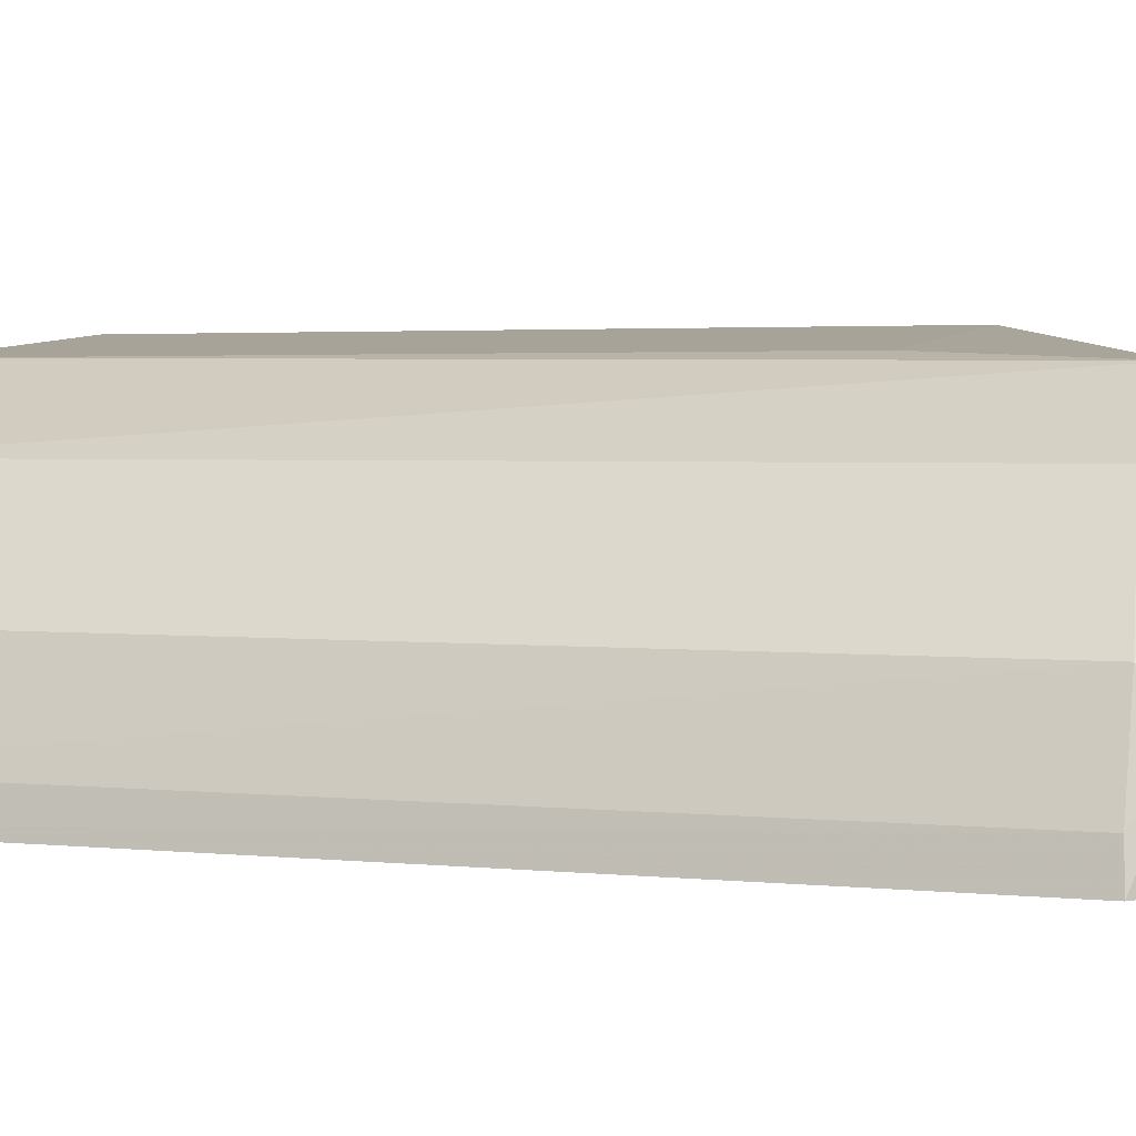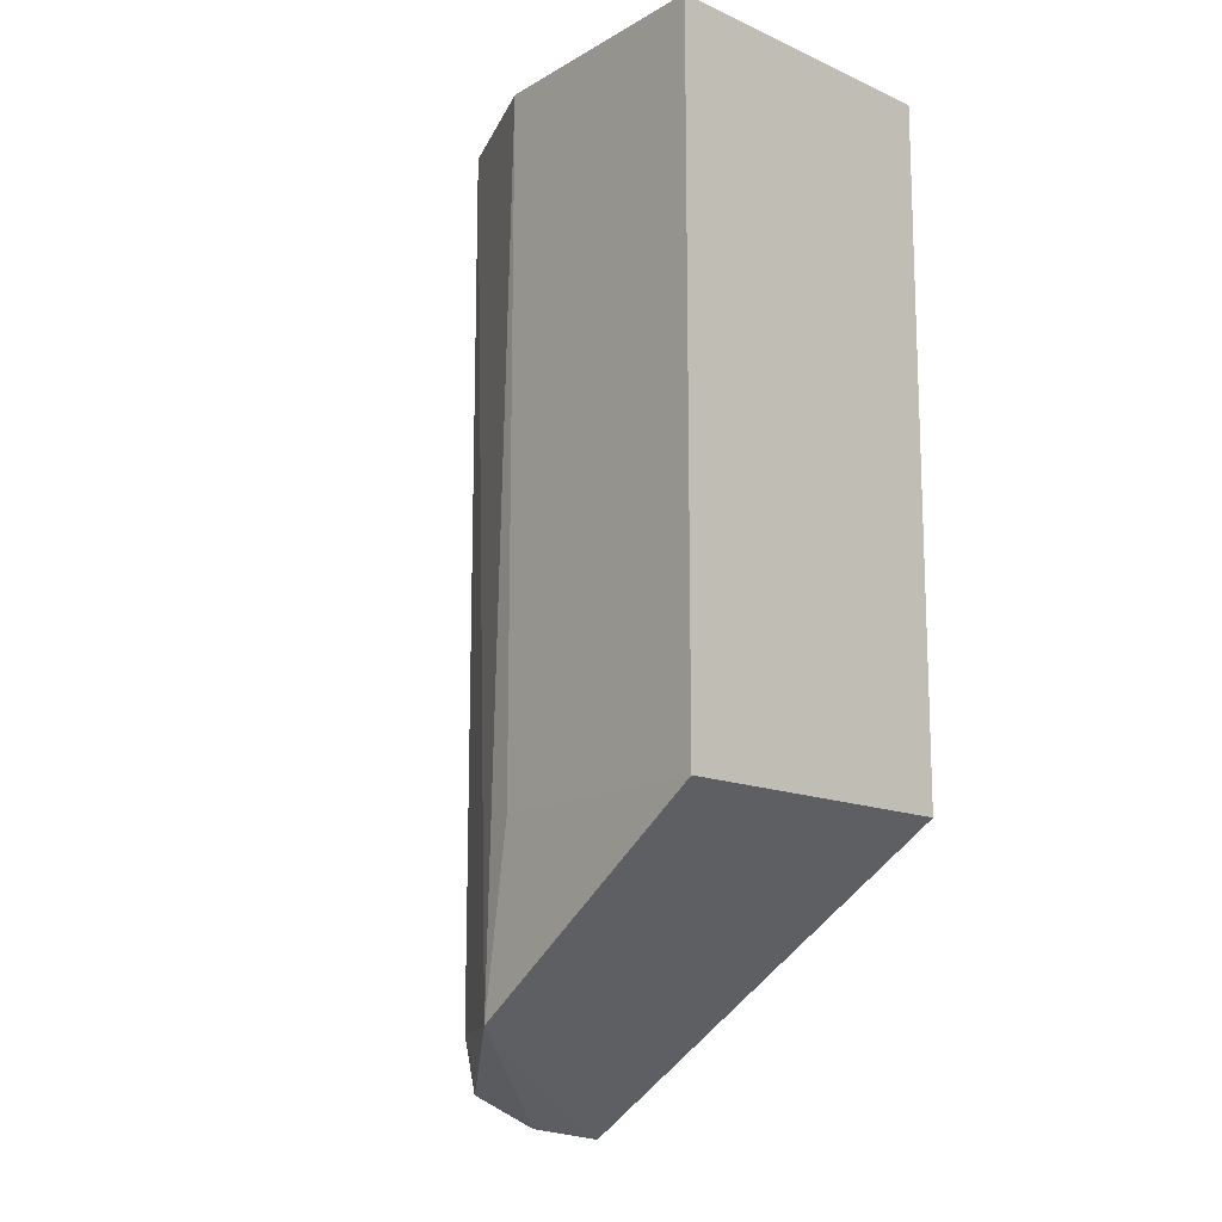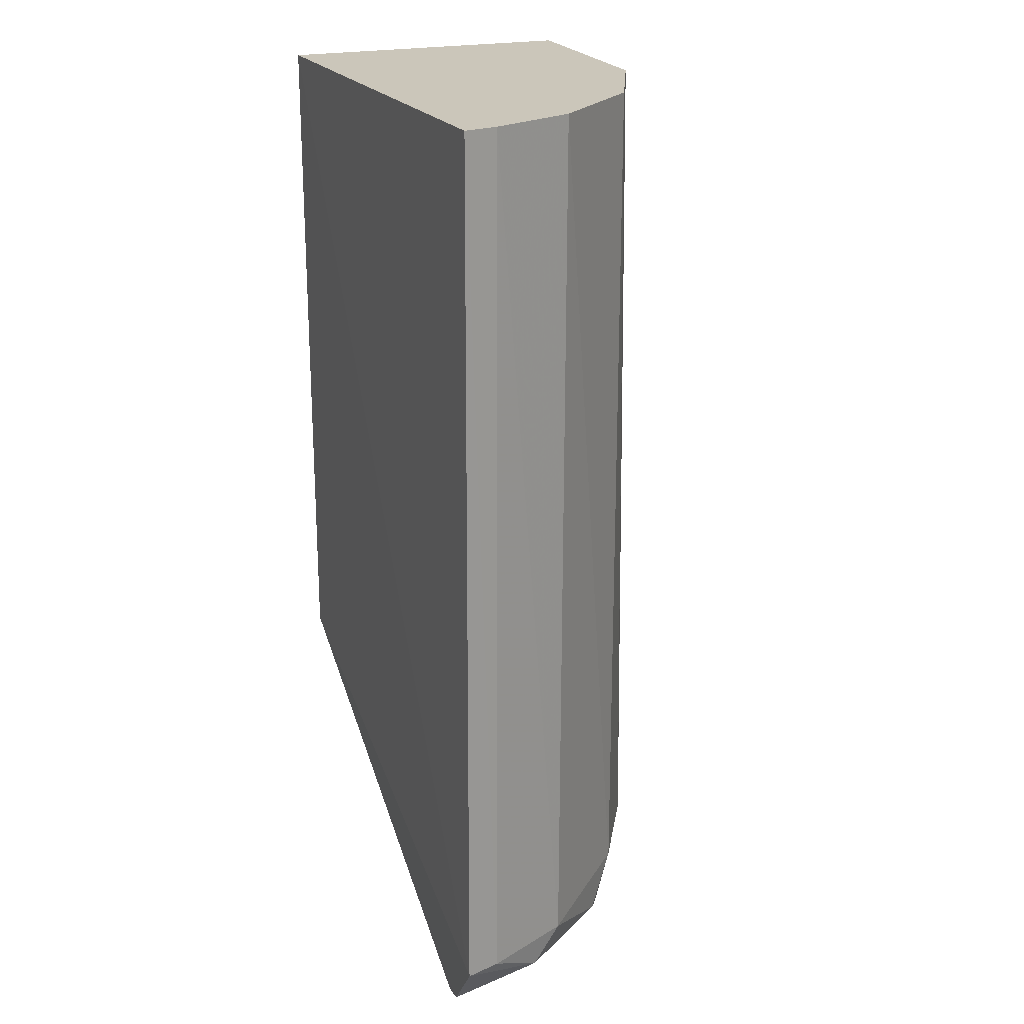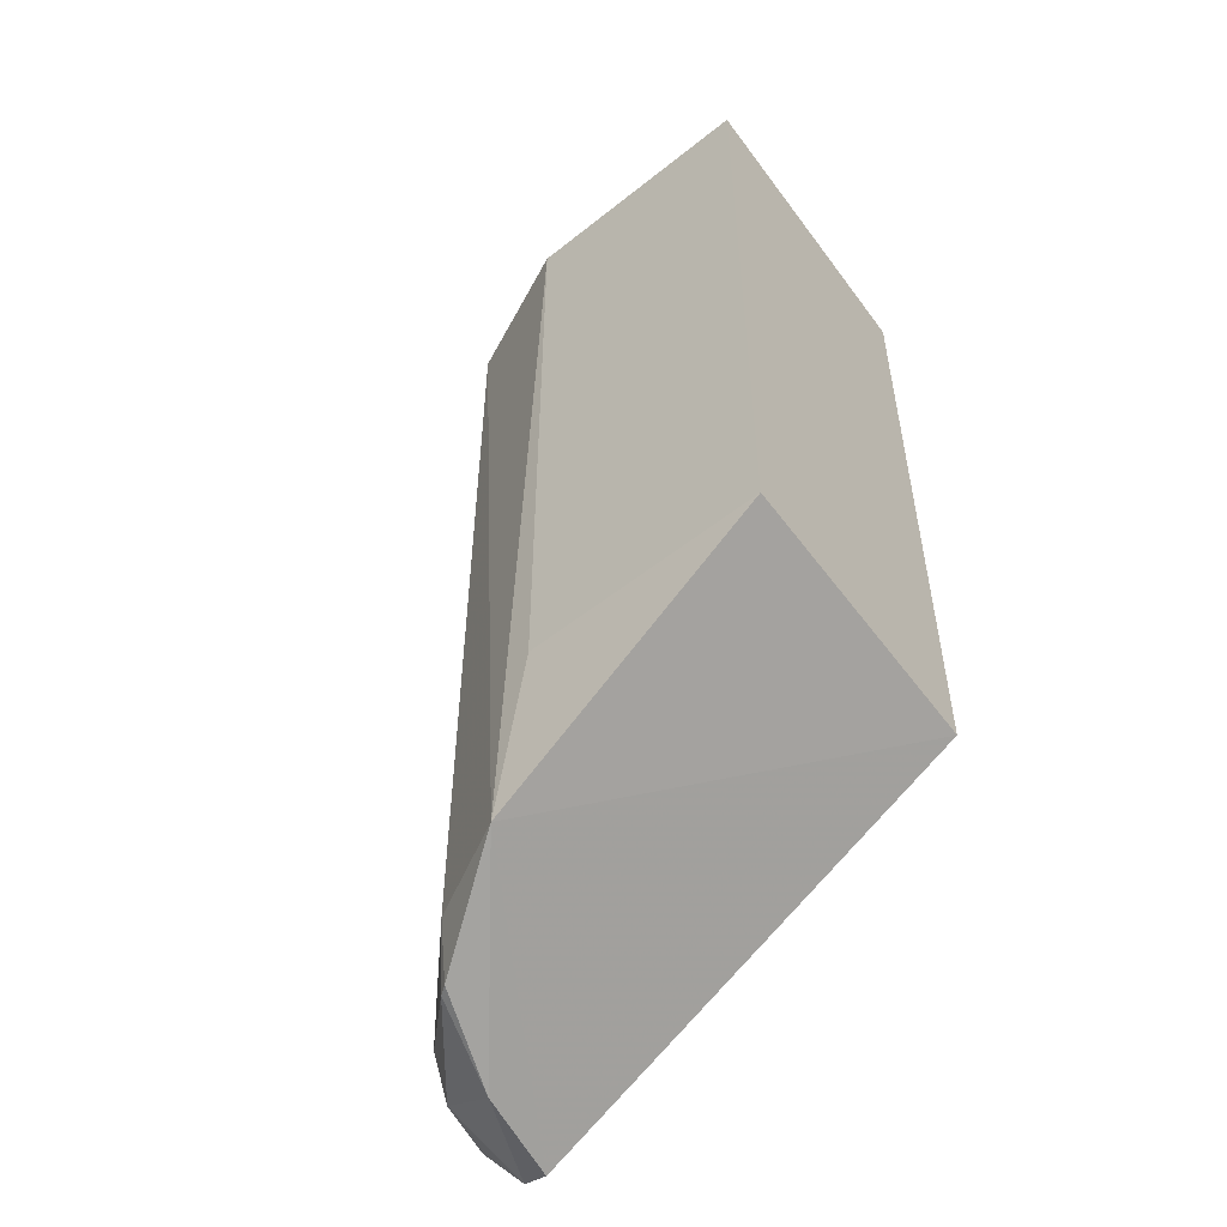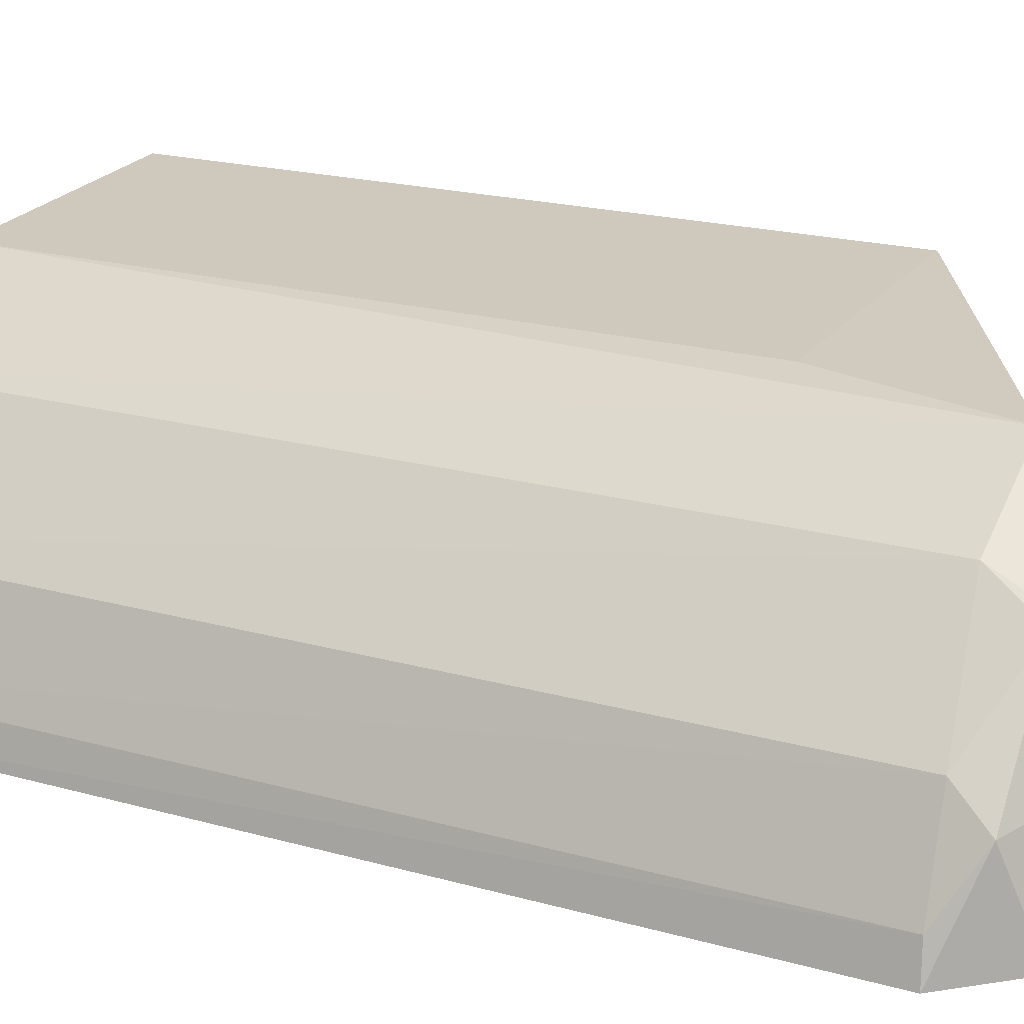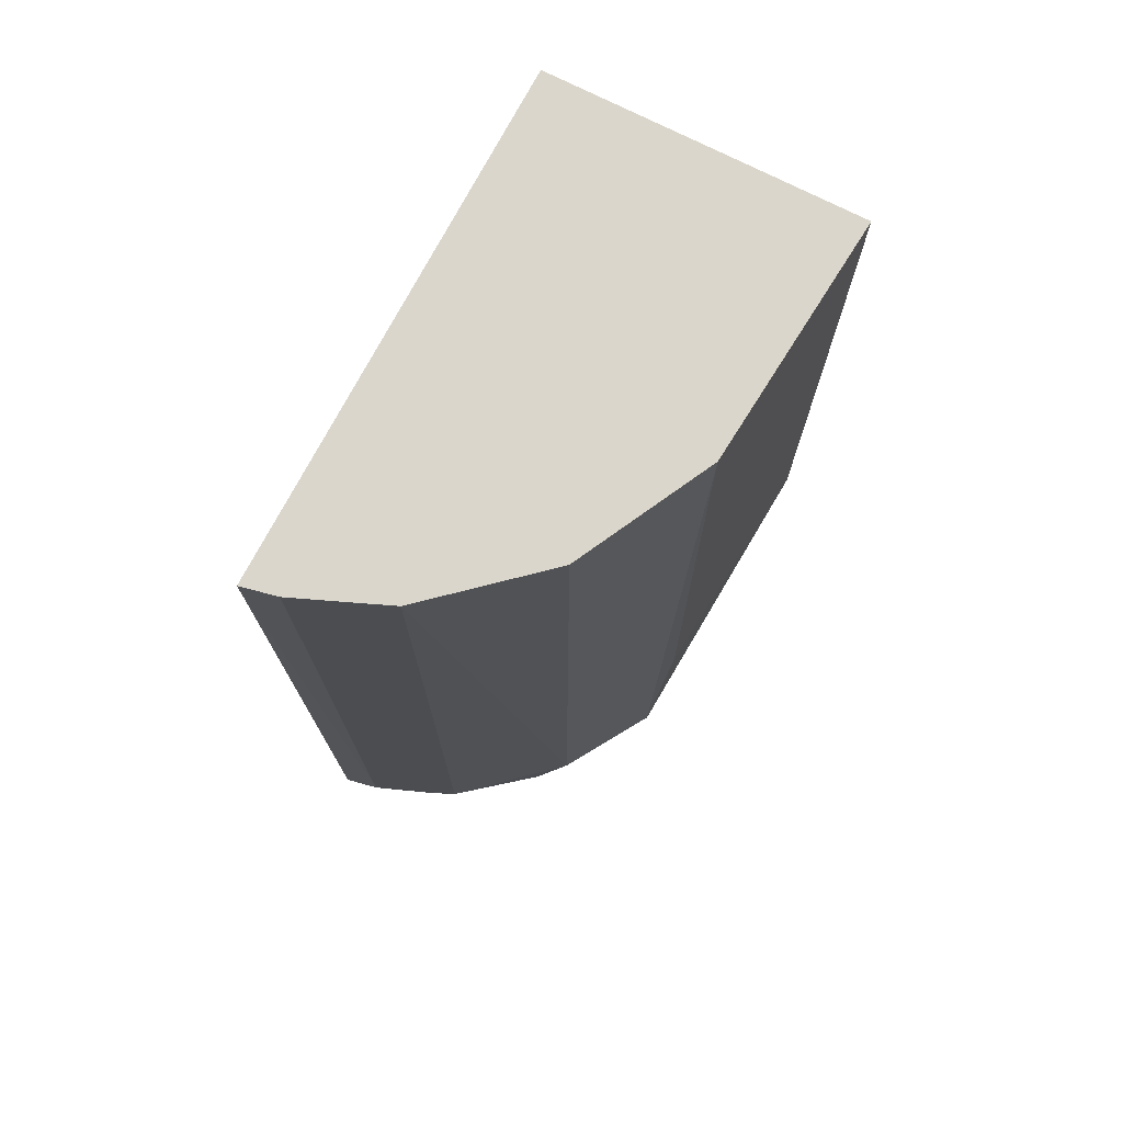
<metadata>
{"format":"obj","ext":"obj","renderer":"f3d","projection":"perspective","resolution":1024,"background":"white","views":[{"elev":2.4,"azim":111.9,"up":"+Y"},{"elev":-14.2,"azim":-134.0,"up":"+Z"},{"elev":21.2,"azim":66.6,"up":"+Z"},{"elev":-53.2,"azim":-144.6,"up":"+Z"},{"elev":18.6,"azim":119.0,"up":"+Y"},{"elev":74.1,"azim":117.0,"up":"+Z"}]}
</metadata>
<code>
v 0.4636 0.09617 0.004942
v 0.4618 0.09578 -0.3686
v 0.368 0.2151 -0.3587
v 0.25 0.2276 0.004942
v 0.25 0.09909 0.004942
v 0.4075 0.1905 0.004942
v 0.25 0.09909 -0.2829
v 0.3529 0.2185 0.004942
v 0.4443 0.1469 -0.3663
v 0.4301 0.09873 -0.3961
v 0.25 0.2276 -0.2829
v 0.4453 0.1476 0.004942
v 0.459 0.1103 -0.3676
v 0.4075 0.1905 -0.3587
v 0.4405 0.0977 -0.3939
v 0.3529 0.2185 -0.2829
v 0.4605 0.1107 0.004942
v 0.4474 0.134 -0.3808
v 0.4155 0.1783 -0.3808
v 0.4115 0.1816 -0.3808
v 0.4246 0.1394 -0.3927
f 5 2 1
f 7 2 5
f 7 5 4
f 8 6 3
f 8 4 5
f 10 7 3
f 11 7 4
f 11 3 7
f 11 4 8
f 12 5 1
f 12 8 5
f 12 6 8
f 13 1 2
f 14 3 6
f 14 12 9
f 14 6 12
f 15 2 7
f 15 7 10
f 16 11 8
f 16 8 3
f 16 3 11
f 17 12 1
f 17 1 13
f 17 13 9
f 17 9 12
f 18 13 2
f 18 2 15
f 18 9 13
f 19 14 9
f 19 9 18
f 20 3 14
f 20 14 19
f 21 19 18
f 21 18 15
f 21 15 10
f 21 20 19
f 21 10 3
f 21 3 20

</code>
